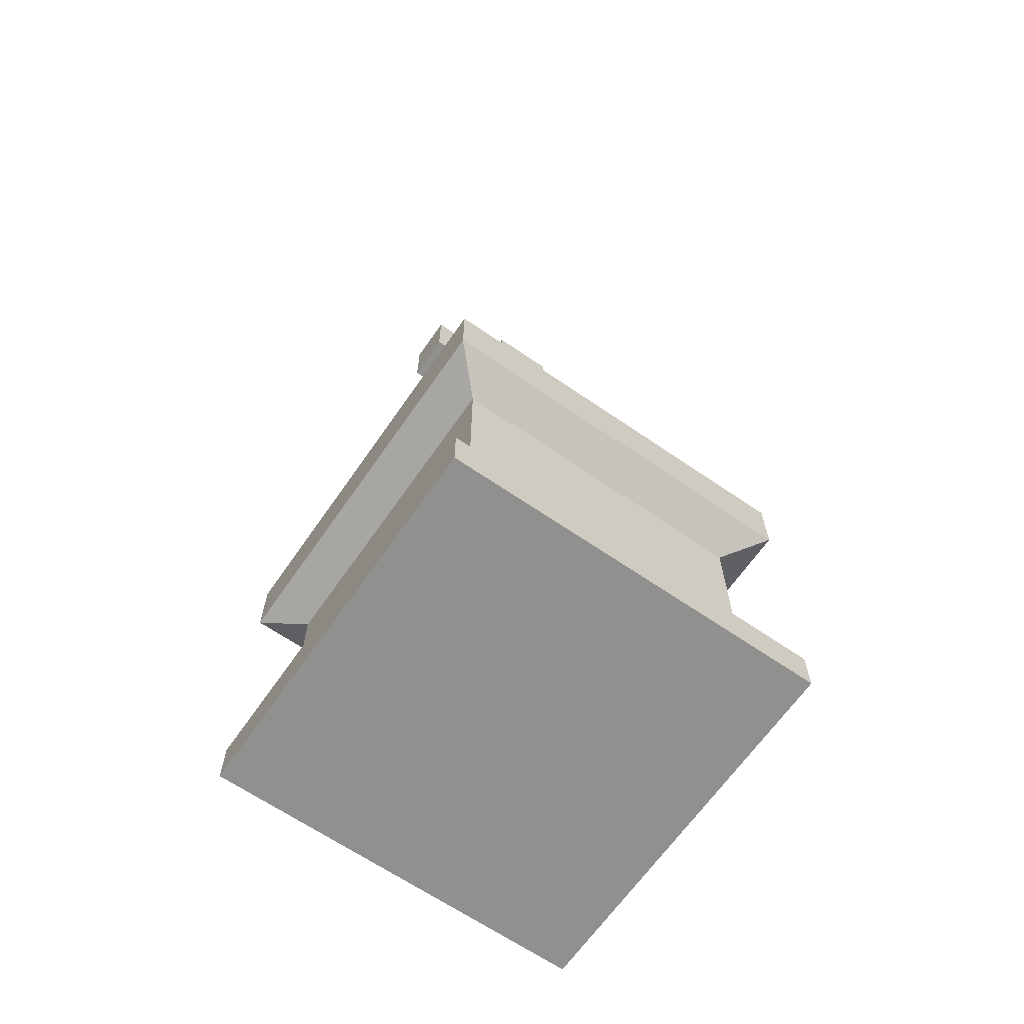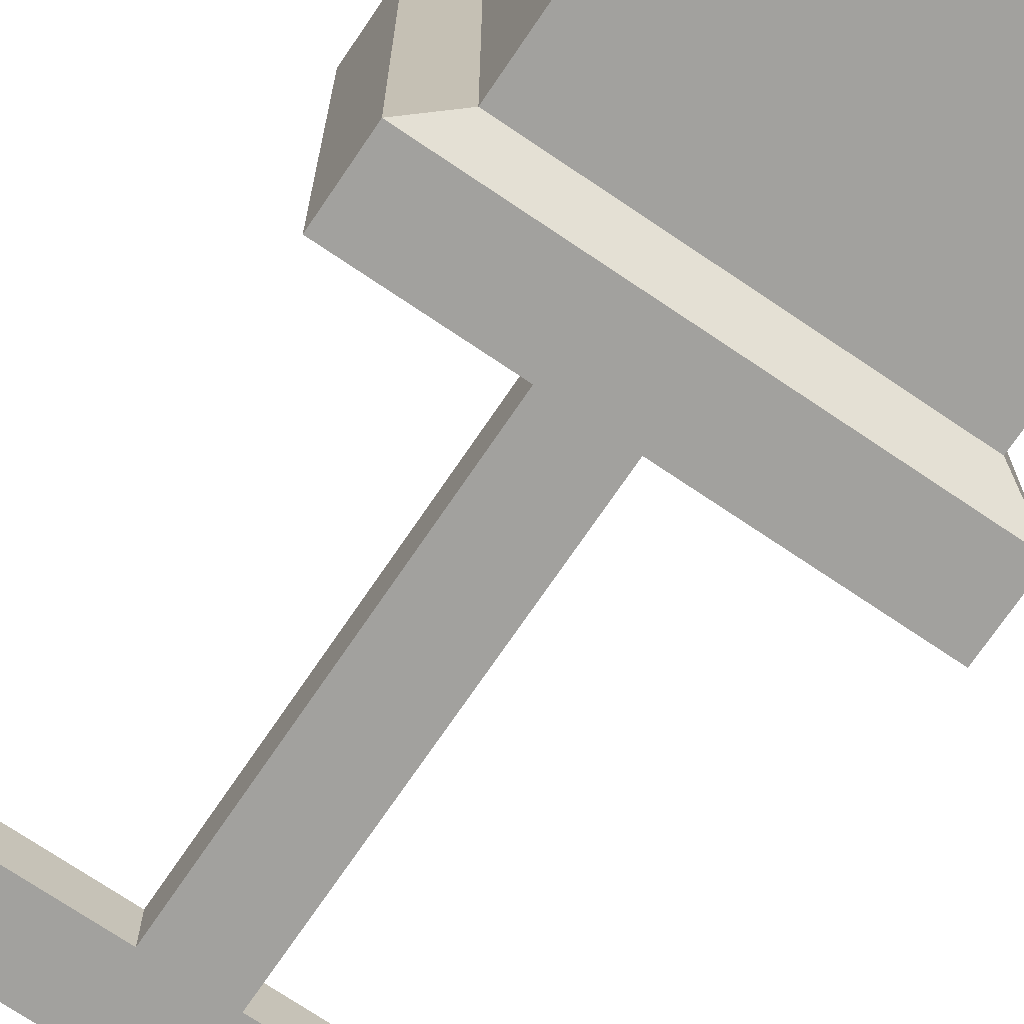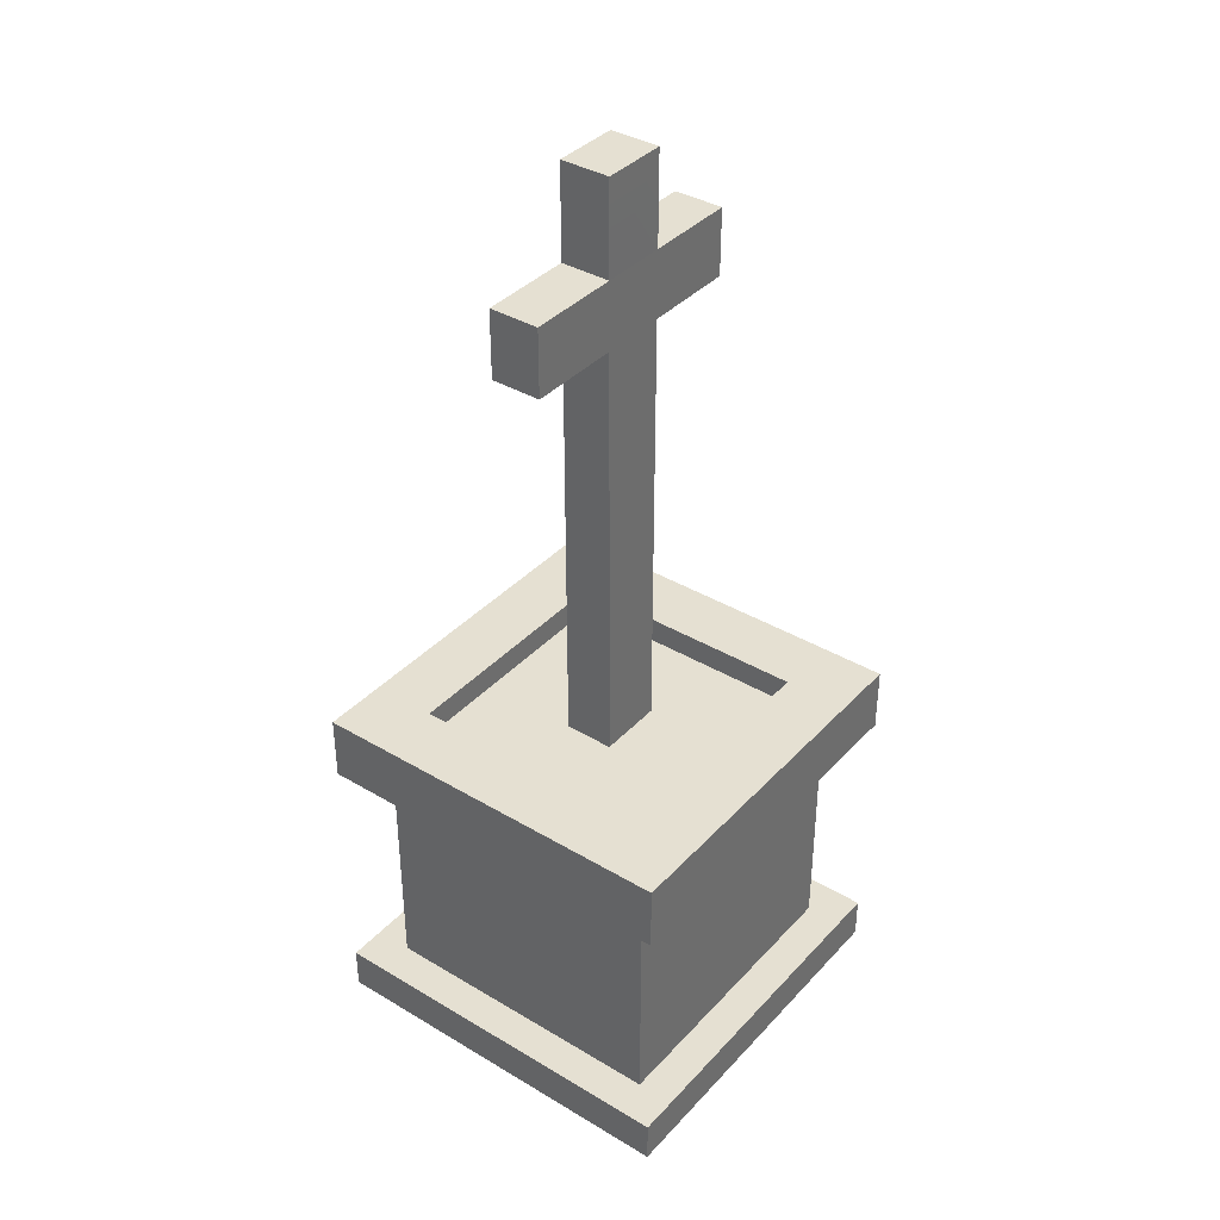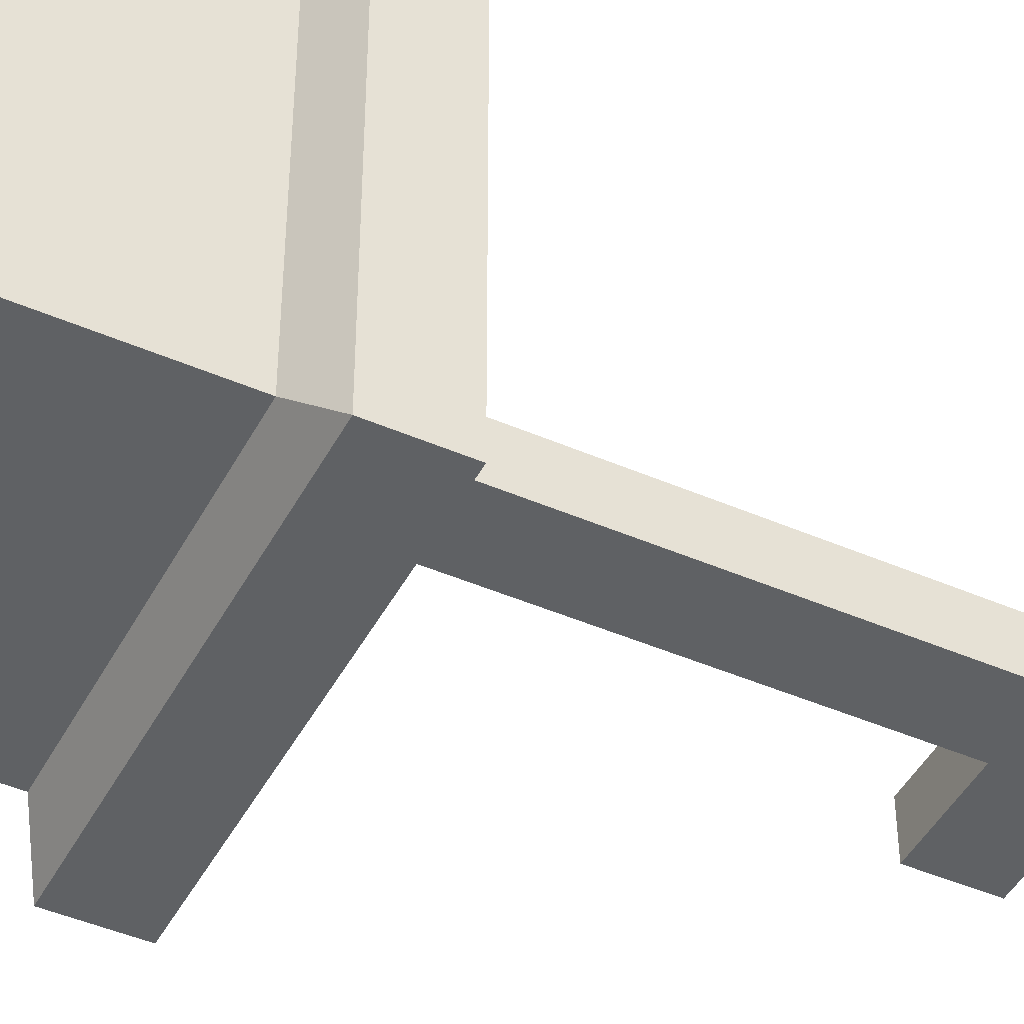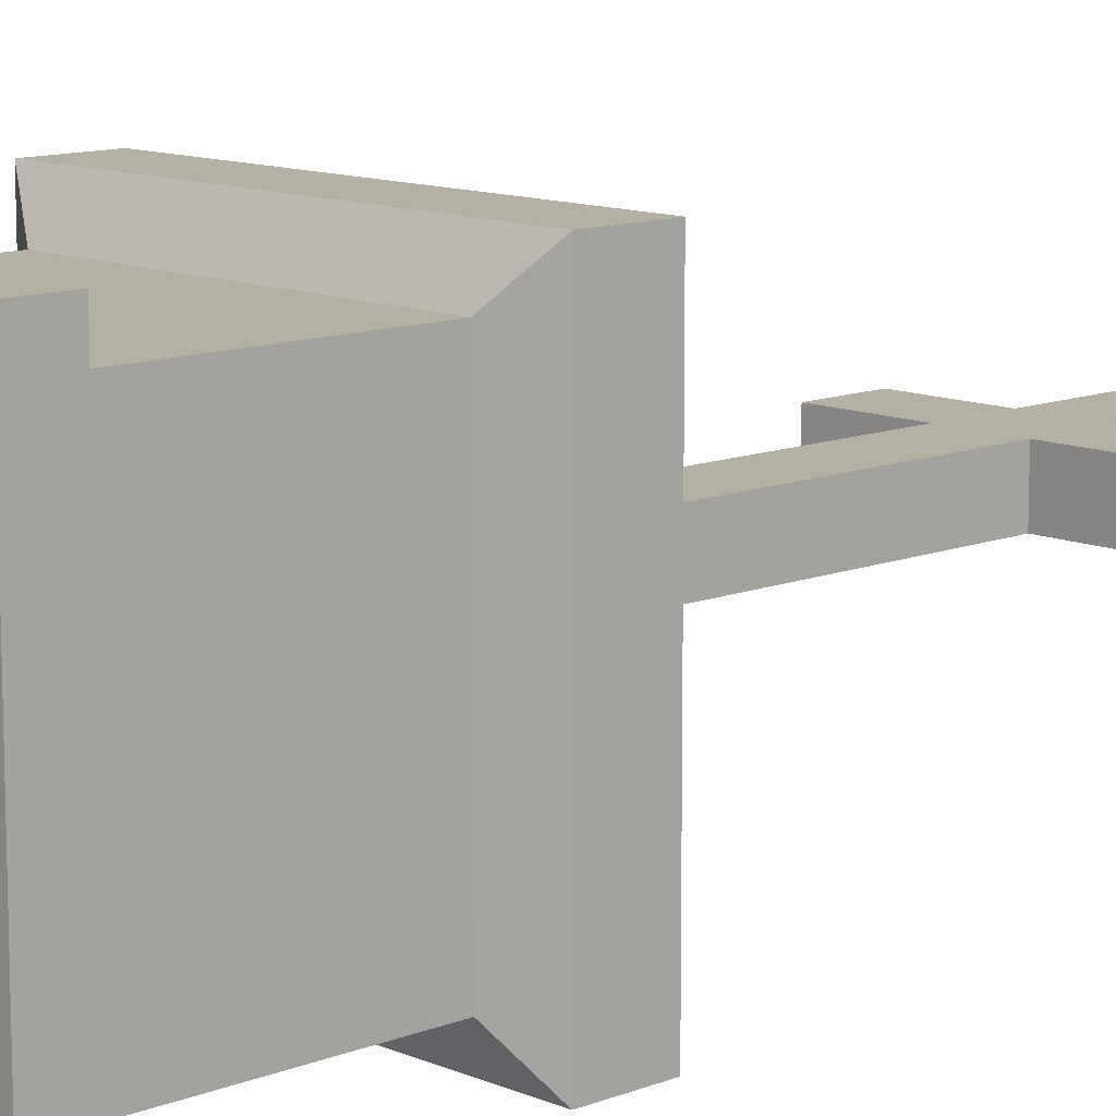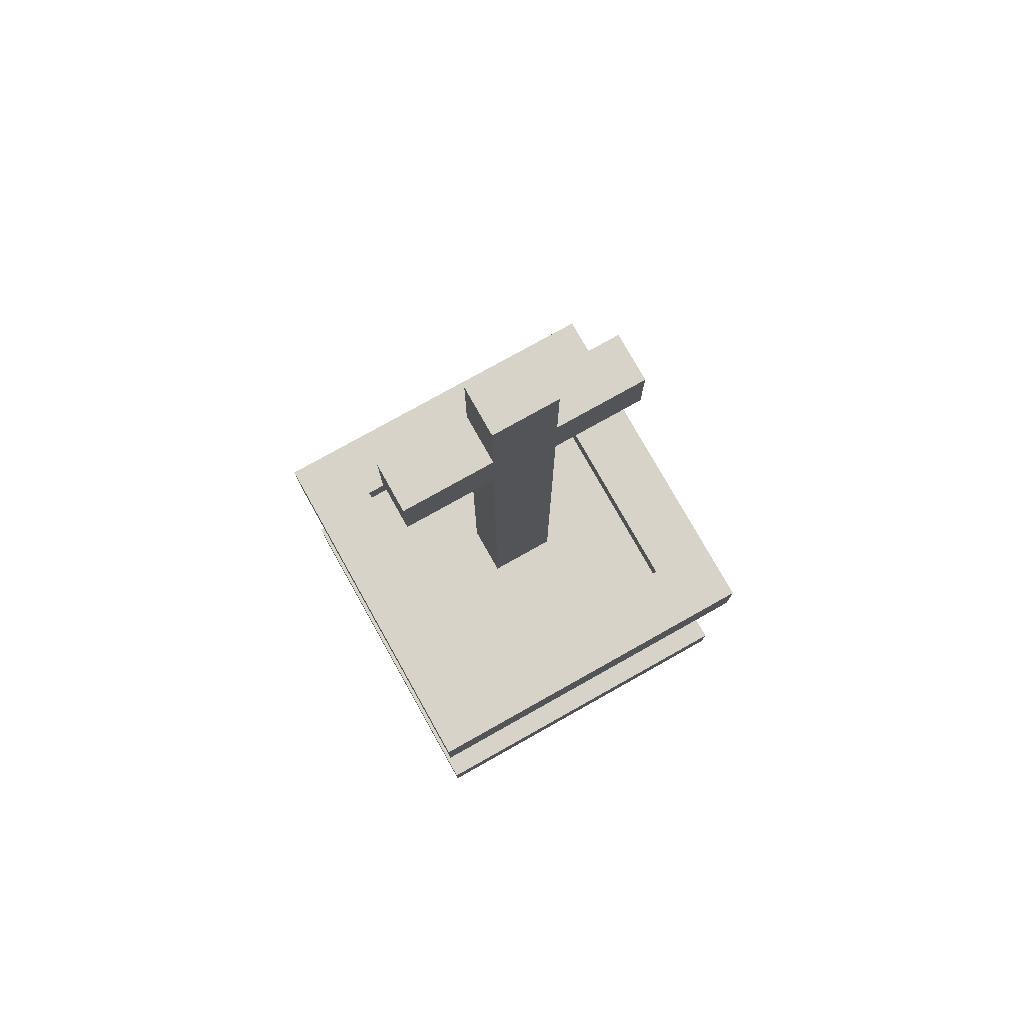
<metadata>
{"format":"obj","ext":"obj","renderer":"f3d","projection":"perspective","resolution":1024,"background":"white","views":[{"elev":-65.5,"azim":-34.7,"up":"+Y"},{"elev":-72.1,"azim":-34.1,"up":"+Z"},{"elev":37.8,"azim":127.2,"up":"+Y"},{"elev":-45.4,"azim":63.4,"up":"+Z"},{"elev":11.4,"azim":46.1,"up":"+Z"},{"elev":77.2,"azim":150.7,"up":"+Y"}]}
</metadata>
<code>
o crossWood
v -0.215 0.05 -0.215
v 0.215 0 -0.215
v -0.215 0 -0.215
v 0.215 0.05 -0.215
v 0.215 0.05 0.215
v 0.215 -0 0.215
v -0.215 -0 0.215
v -0.215 0.05 0.215
v -0.172 0.05 0.172
v -0.172 0.31 -0.172
v -0.172 0.05 -0.172
v -0.172 0.31 0.172
v 0.172 0.31 0.172
v 0.172 0.05 0.172
v 0.172 0.05 -0.172
v 0.172 0.31 -0.172
v -0.215 0.335 0.215
v 0.215 0.335 0.215
v 0.215 0.41 -0.215
v 0.1408 0.41 -0.1408
v 0.215 0.41 0.215
v -0.215 0.41 -0.215
v -0.1408 0.41 -0.1408
v -0.1408 0.41 0.1408
v 0.1408 0.41 0.1408
v -0.215 0.41 0.215
v -0.215 0.335 -0.215
v 0.215 0.335 -0.215
v 0.1408 0.38 -0.1408
v 0.0384 0.38 -0.0284
v 0.1408 0.38 0.1408
v -0.1408 0.38 -0.1408
v -0.0384 0.38 -0.0284
v -0.0384 0.38 0.0284
v 0.0384 0.38 0.0284
v -0.1408 0.38 0.1408
v -0.0384 1.065 -0.0284
v 0.0384 0.958 -0.0284
v -0.0384 0.958 -0.0284
v 0.0384 1.065 -0.0284
v 0.1452 0.958 -0.0284
v -0.1452 0.958 -0.0284
v 0.1452 0.8812 -0.0284
v 0.0384 0.8812 -0.0284
v -0.0384 0.8812 -0.0284
v -0.1452 0.8812 -0.0284
v -0.1452 0.8812 0.0284
v -0.0384 0.8812 0.0284
v 0.0384 1.065 0.0284
v -0.0384 1.065 0.0284
v 0.0384 0.8812 0.0284
v 0.1452 0.8812 0.0284
v 0.1452 0.958 0.0284
v 0.0384 0.958 0.0284
v -0.0384 0.958 0.0284
v -0.1452 0.958 0.0284
f 1 2 3
f 2 1 4
f 5 2 4
f 2 5 6
f 7 1 3
f 1 7 8
f 5 7 6
f 7 5 8
f 9 10 11
f 10 9 12
f 13 9 14
f 9 13 12
f 13 15 16
f 15 13 14
f 4 15 5
f 15 4 1
f 15 1 11
f 11 1 9
f 14 5 15
f 5 14 8
f 8 14 9
f 8 9 1
f 17 13 18
f 13 17 12
f 19 20 21
f 20 19 22
f 20 22 23
f 23 22 24
f 25 21 20
f 21 25 26
f 26 25 24
f 26 24 22
f 17 22 27
f 22 17 26
f 16 27 28
f 27 16 10
f 22 28 27
f 28 22 19
f 21 17 18
f 17 21 26
f 21 28 19
f 28 21 18
f 17 10 12
f 10 17 27
f 13 28 18
f 28 13 16
f 10 15 11
f 15 10 16
f 7 2 6
f 2 7 3
f 29 30 31
f 30 29 32
f 30 32 33
f 33 32 34
f 35 31 30
f 31 35 36
f 36 35 34
f 36 34 32
f 24 32 23
f 32 24 36
f 24 31 36
f 31 24 25
f 31 20 29
f 20 31 25
f 20 32 29
f 32 20 23
f 37 38 39
f 38 37 40
f 41 39 38
f 41 42 39
f 43 42 41
f 44 42 43
f 45 42 44
f 42 45 46
f 30 45 44
f 45 30 33
f 47 45 48
f 45 47 46
f 37 49 40
f 49 37 50
f 51 43 52
f 43 51 44
f 51 30 44
f 30 51 35
f 38 53 41
f 53 38 54
f 42 55 39
f 55 42 56
f 55 37 39
f 37 55 50
f 53 43 41
f 43 53 52
f 49 55 54
f 55 49 50
f 56 54 55
f 56 53 54
f 47 53 56
f 48 53 47
f 51 53 48
f 53 51 52
f 34 51 48
f 51 34 35
f 49 38 40
f 38 49 54
f 34 45 33
f 45 34 48
f 47 42 46
f 42 47 56

</code>
